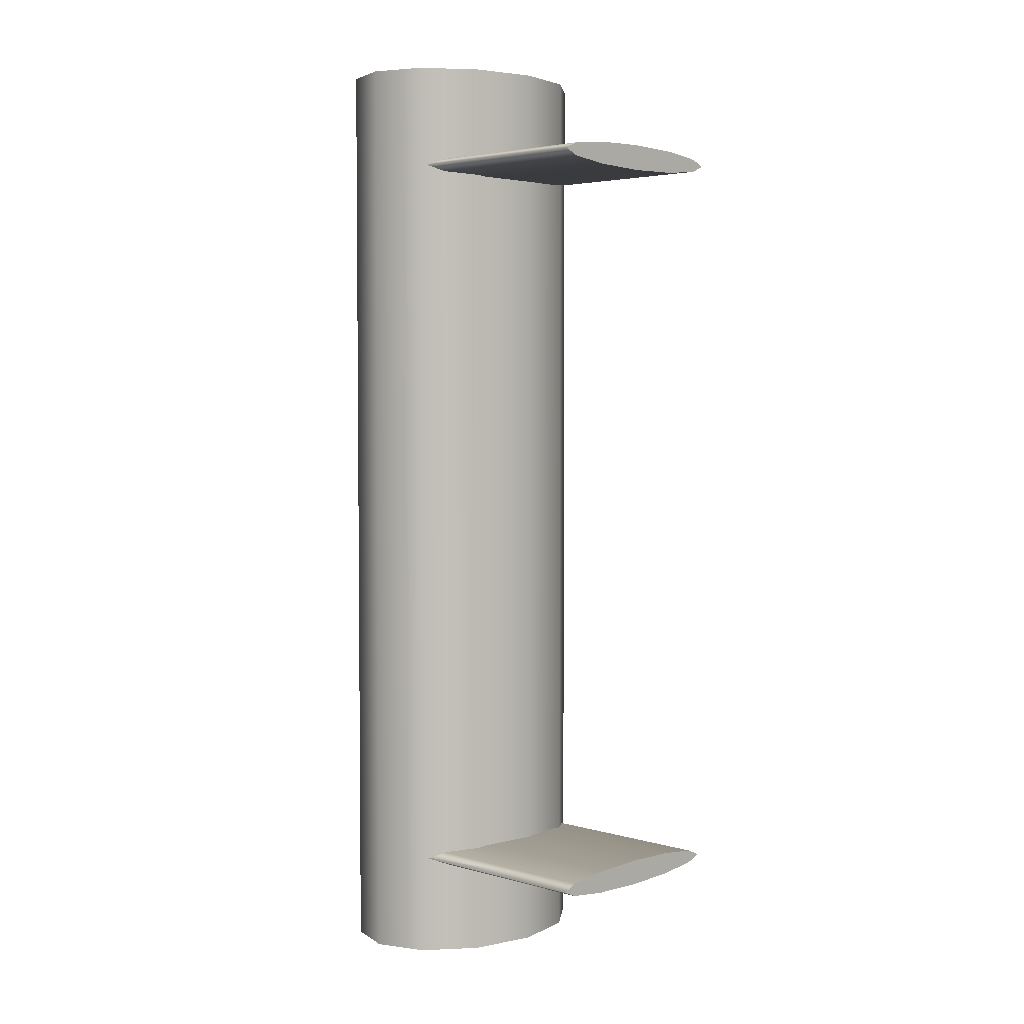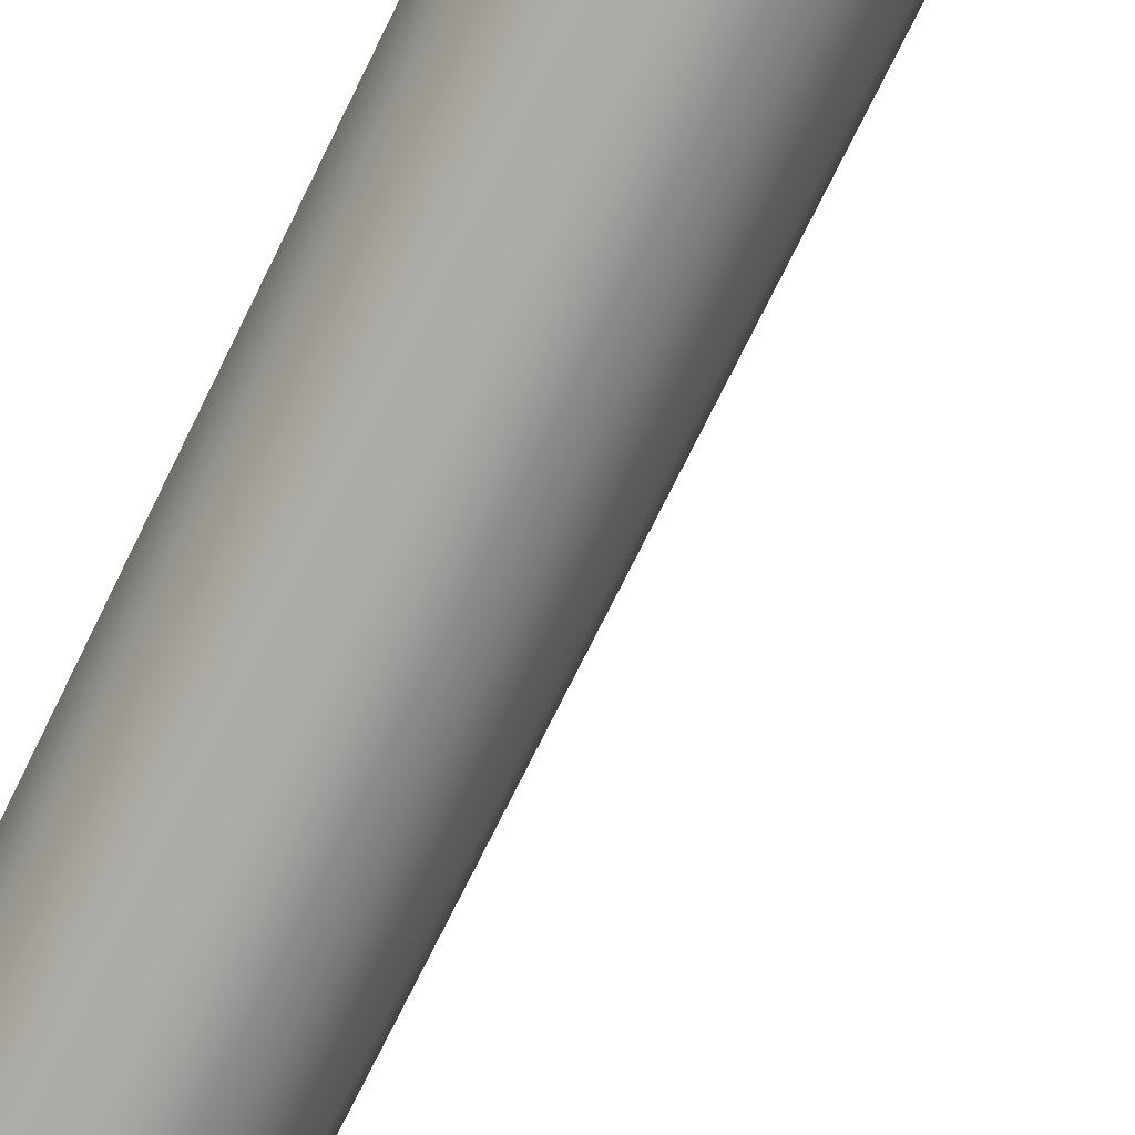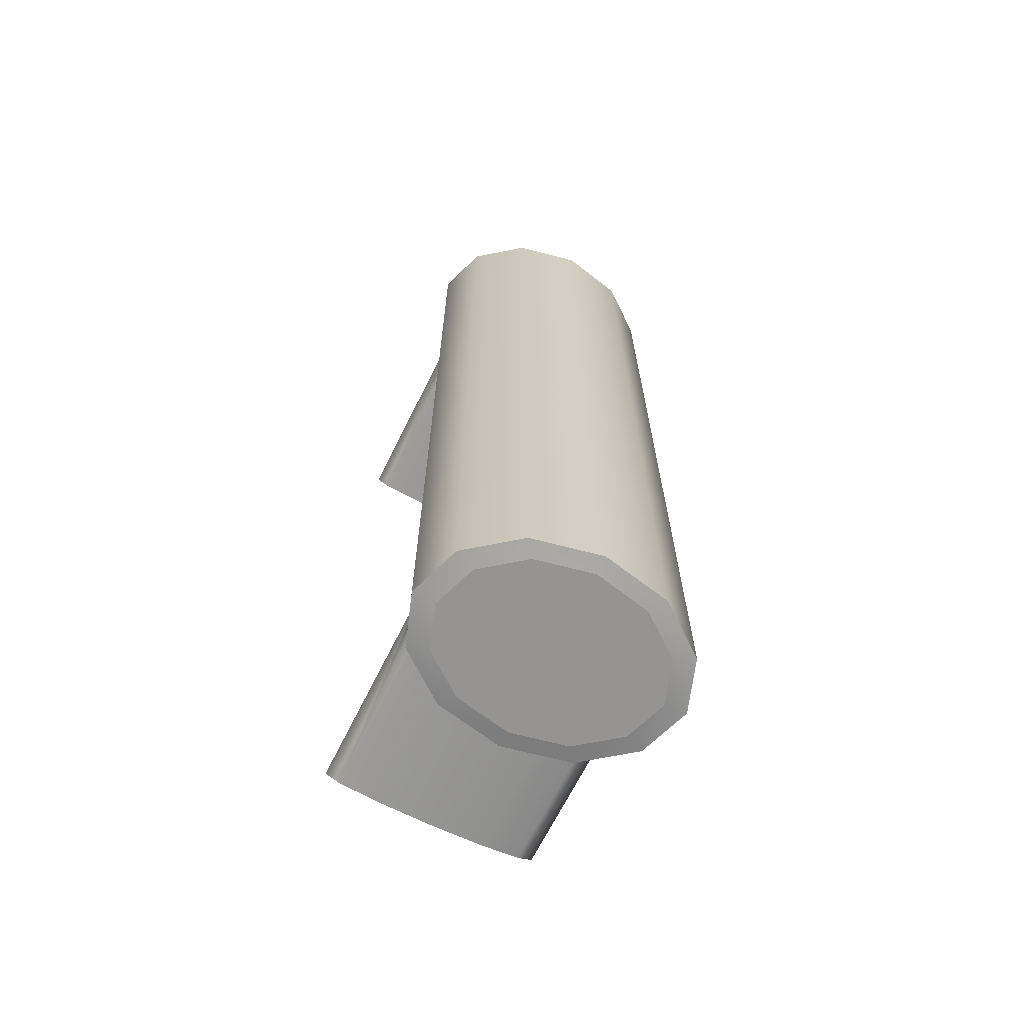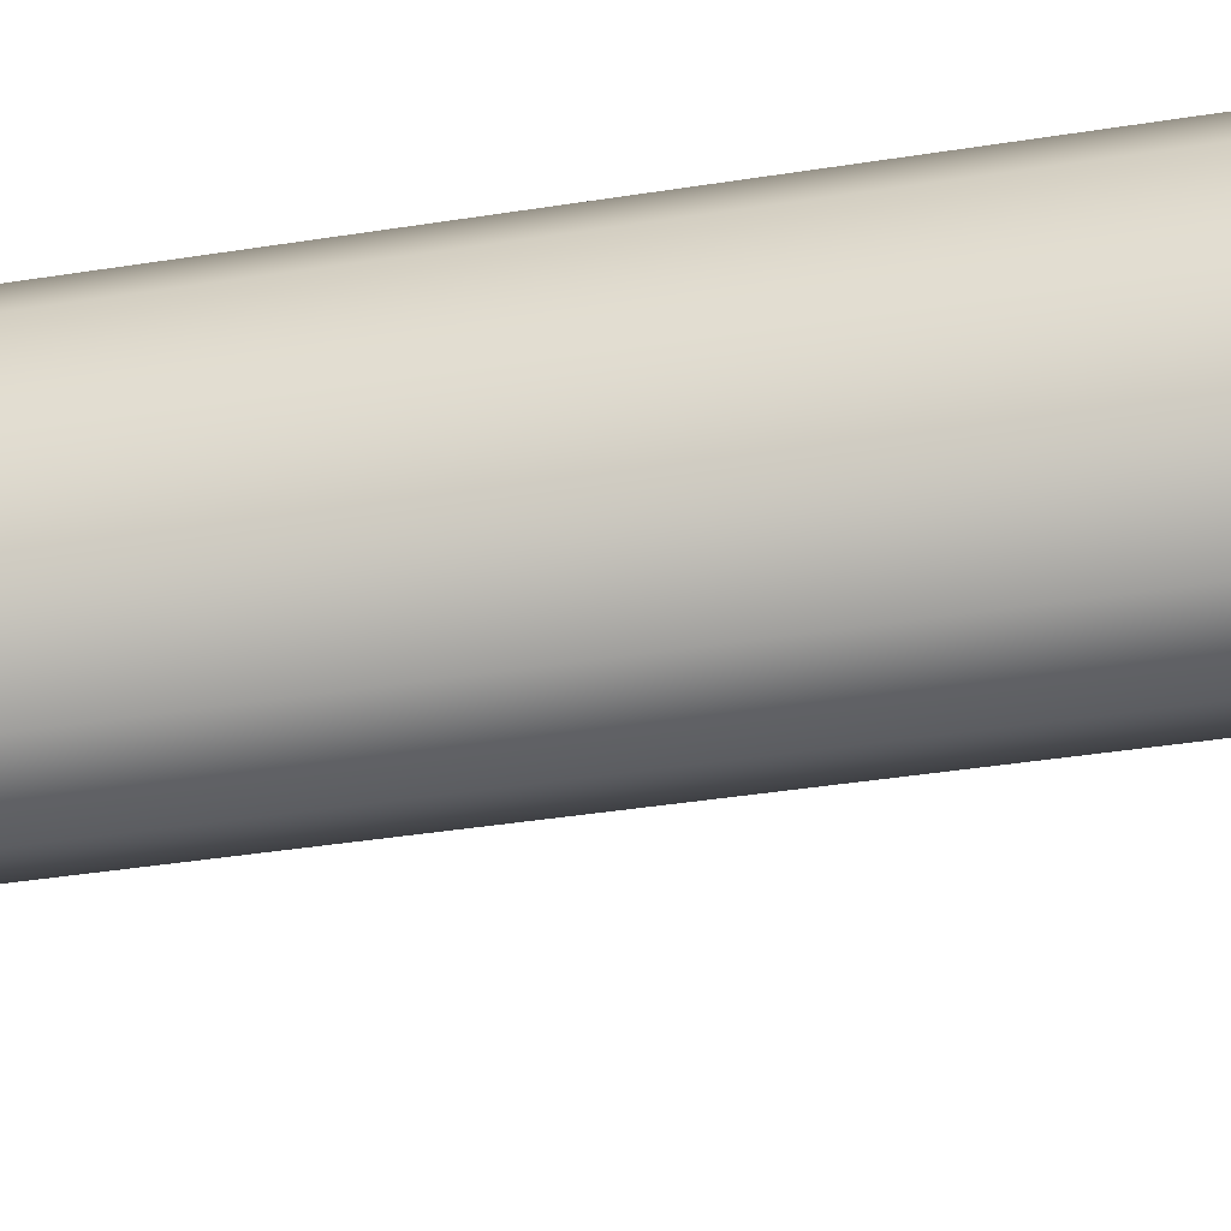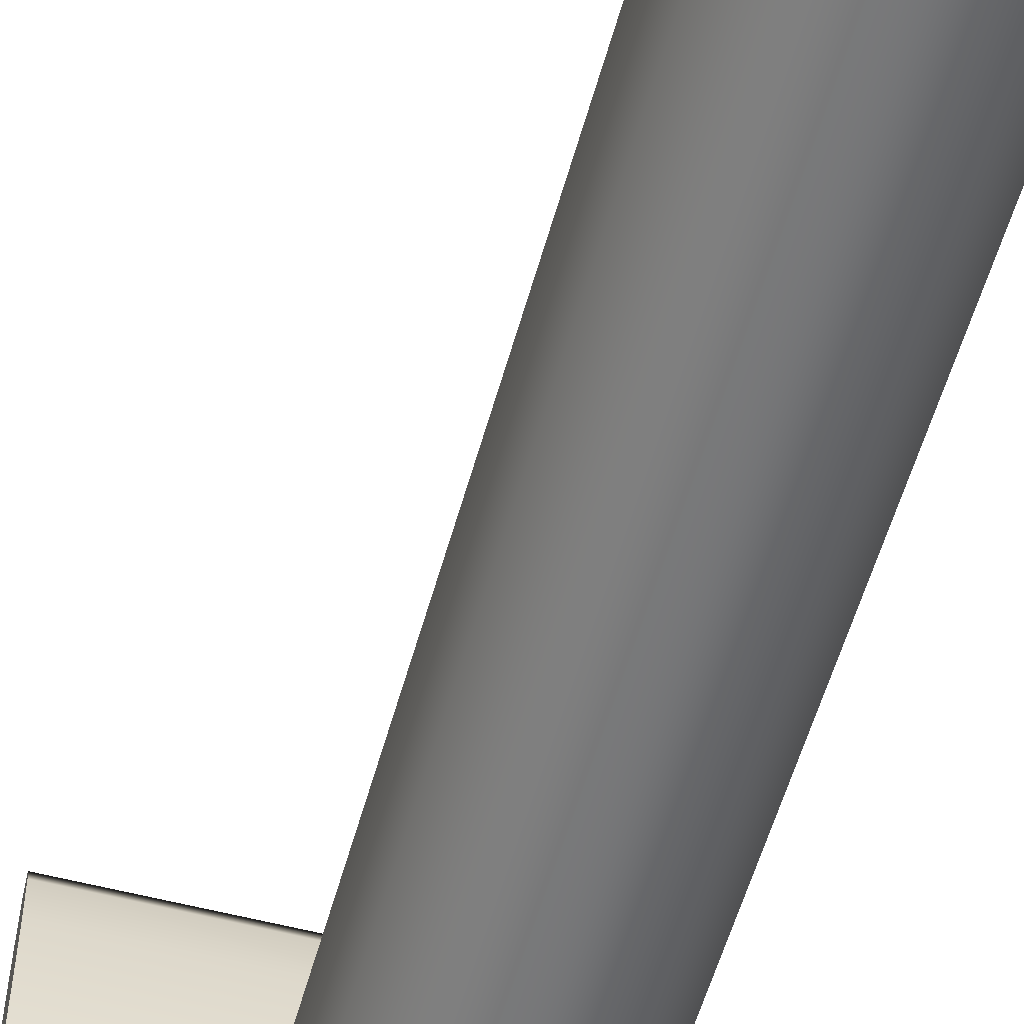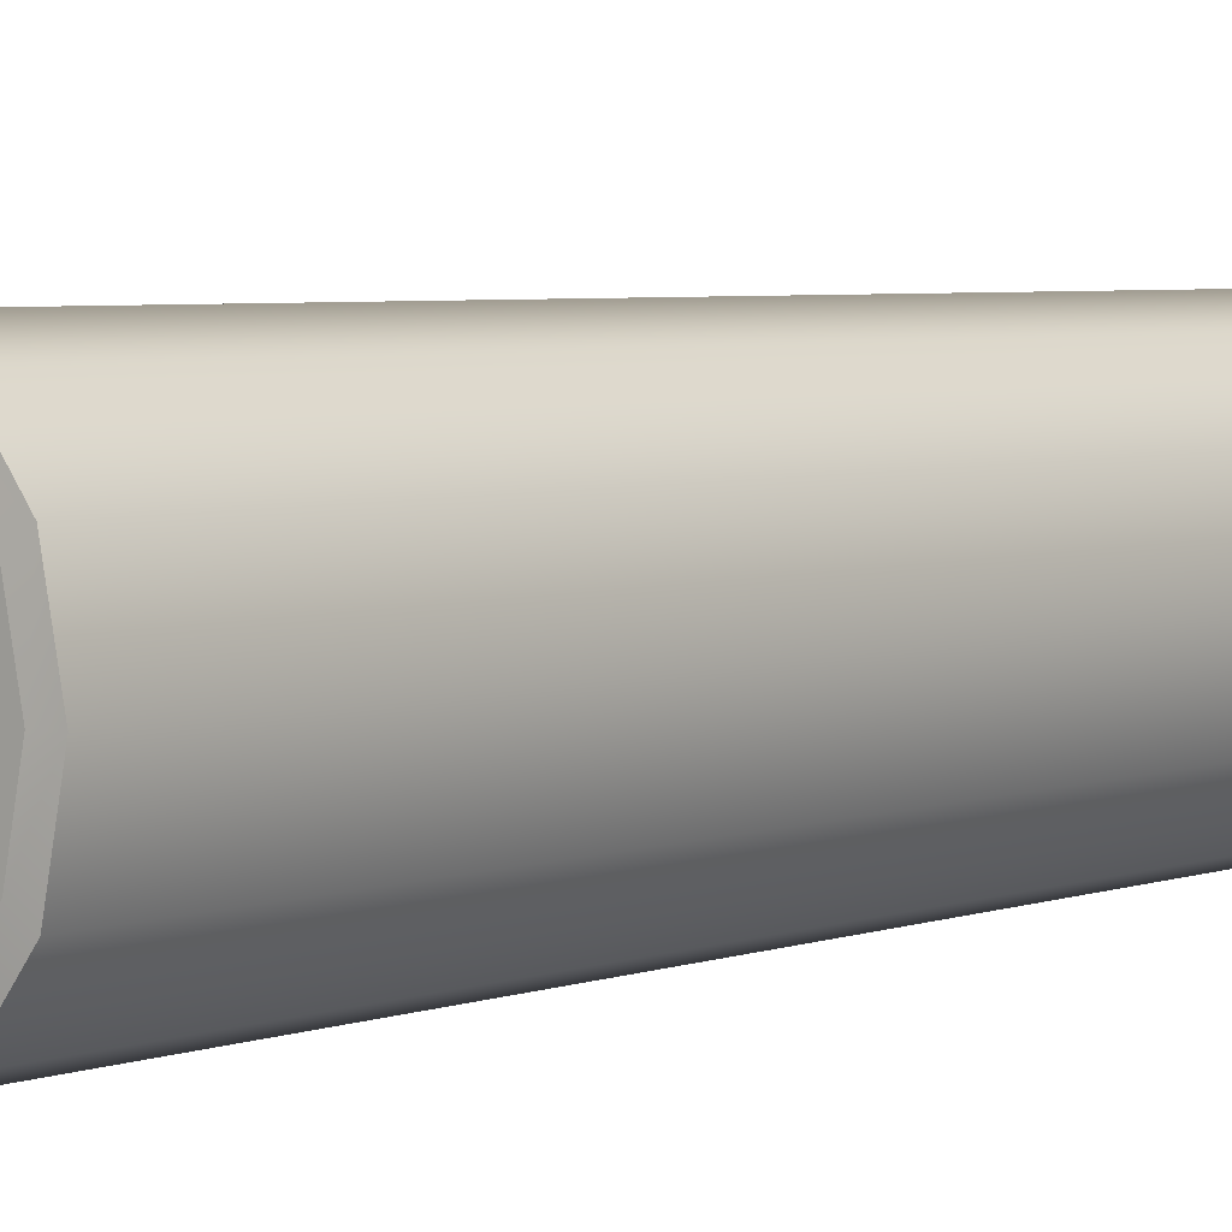
<metadata>
{"format":"obj","ext":"obj","renderer":"f3d","projection":"perspective","resolution":1024,"background":"white","views":[{"elev":3.7,"azim":-136.4,"up":"+Z"},{"elev":-74.1,"azim":153.7,"up":"+Y"},{"elev":-67.2,"azim":63.7,"up":"+Z"},{"elev":-36.2,"azim":102.0,"up":"+Y"},{"elev":-56.4,"azim":-15.4,"up":"+Y"},{"elev":4.4,"azim":40.4,"up":"+Y"}]}
</metadata>
<code>
o _7085_86_87_88_CC_c1/_7085_86_87_88_CC_c/mesh36/mesh36-geom
v 0.0284 0.01245 -0.06255
v 0.02286 0.01438 -0.06255
v 0.02286 0.01728 -0.06221
v 0.01733 0.01245 -0.06255
v 0.02951 0.01497 -0.06221
v 0.03244 0.007188 -0.06255
v 0.01329 0.007188 -0.06255
v 0.03438 0.008641 -0.06221
v 0.03392 1e-06 -0.06255
v 0.03616 1e-06 -0.06221
v 0.03616 1e-06 0.06221
v 0.03438 -0.008641 -0.06221
v 0.03244 -0.007188 -0.06255
v 0.03438 -0.008641 0.06221
v 0.0284 -0.01245 -0.06255
v 0.02951 -0.01497 -0.06221
v 0.02286 -0.01728 -0.06221
v 0.02951 -0.01497 0.06221
v 0.02286 -0.01438 -0.06255
v 0.02286 -0.01728 0.06221
v 0.0284 -0.01245 0.06255
v 0.02286 -0.01438 0.06255
v 0.01622 -0.01497 0.06221
v 0.01135 -0.008641 -0.06221
v 0.01622 -0.01497 -0.06221
v 0.01135 -0.008641 0.06221
v 0.01733 -0.01245 0.06255
v 0.01329 -0.007188 0.06255
v 0.0118 1e-06 0.06255
v 0.03244 -0.007188 0.06255
v 0.009571 1e-06 0.06221
v 0.01329 0.007188 0.06255
v 0.009571 1e-06 -0.06221
v 0.01135 0.008641 0.06221
v 0.01622 0.01497 0.06221
v 0.01135 0.008641 -0.06221
v 0.01622 0.01497 -0.06221
v 0.0118 1e-06 -0.06255
v 0.01329 -0.007188 -0.06255
v 0.01733 -0.01245 -0.06255
v 0.02286 0.01728 0.06221
v 0.01733 0.01245 0.06255
v 0.02286 0.01438 0.06255
v 0.0284 0.01245 0.06255
v 0.03244 0.007188 0.06255
v 0.03438 0.008641 0.06221
v 0.03392 1e-06 0.06255
v 0.02951 0.01497 0.06221
v -0.01038 0.01233 -0.04977
v -0.01038 0.01233 -0.04811
v -0.01038 0.01424 -0.04894
v -0.01038 0.00712 -0.05037
v 0.0186 0.01424 -0.04894
v 0.01787 0.01233 -0.04977
v -0.01038 0.00712 -0.0475
v 0.01787 0.01233 -0.04811
v 0.01645 0.008641 -0.0502
v -0.01038 1e-06 -0.0506
v 0.01629 0.00712 -0.0475
v 0.01645 0.008641 -0.04768
v 0.01629 0.00712 -0.05037
v -0.01038 1e-06 -0.04728
v 0.01556 1e-06 -0.04728
v 0.01556 1e-06 -0.0506
v -0.01038 -0.00712 -0.05037
v -0.01038 -0.00712 -0.0475
v 0.01629 -0.00712 -0.05037
v -0.01038 -0.01233 -0.04977
v 0.01629 -0.00712 -0.0475
v 0.01645 -0.008641 -0.0502
v 0.01787 -0.01233 -0.04977
v -0.01038 -0.01233 -0.04811
v 0.01645 -0.008641 -0.04768
v 0.0186 -0.01424 -0.04894
v -0.01038 -0.01424 -0.04894
v 0.01787 -0.01233 -0.04811
v -0.01038 0.01233 0.04811
v -0.01038 0.01233 0.04977
v -0.01038 0.01424 0.04894
v -0.01038 0.00712 0.0475
v 0.01787 0.01233 0.04811
v 0.0186 0.01424 0.04894
v 0.01645 0.008641 0.04768
v 0.01629 0.00712 0.0475
v 0.01556 1e-06 0.04728
v -0.01038 1e-06 0.04728
v -0.01038 0.00712 0.05037
v -0.01038 1e-06 0.0506
v -0.01038 -0.00712 0.0475
v -0.01038 -0.00712 0.05037
v 0.01629 -0.00712 0.0475
v -0.01038 -0.01233 0.04811
v 0.01645 -0.008641 0.04768
v 0.01787 -0.01233 0.04811
v 0.0186 -0.01424 0.04894
v -0.01038 -0.01233 0.04977
v -0.01038 -0.01424 0.04894
v 0.01787 -0.01233 0.04977
v 0.01645 -0.008641 0.0502
v 0.01629 -0.00712 0.05037
v 0.01556 1e-06 0.0506
v 0.01629 0.00712 0.05037
v 0.01645 0.008641 0.0502
v 0.01787 0.01233 0.04977
f 49 50 51
f 50 49 52
f 50 53 51
f 51 54 49
f 54 52 49
f 50 52 55
f 53 50 56
f 54 51 53
f 52 54 57
f 55 52 58
f 59 50 55
f 50 60 56
f 52 57 61
f 61 58 52
f 55 58 62
f 50 59 60
f 55 63 59
f 58 61 64
f 62 58 65
f 63 55 62
f 64 65 58
f 62 65 66
f 66 63 62
f 65 64 67
f 66 65 68
f 63 66 69
f 70 65 67
f 65 71 68
f 66 68 72
f 66 73 69
f 71 65 70
f 74 68 71
f 72 68 75
f 76 66 72
f 66 76 73
f 68 74 75
f 74 72 75
f 72 74 76
f 51 50 49
f 52 49 50
f 51 53 50
f 49 54 51
f 49 52 54
f 55 52 50
f 56 50 53
f 53 51 54
f 57 54 52
f 58 52 55
f 55 50 59
f 56 60 50
f 61 57 52
f 52 58 61
f 62 58 55
f 60 59 50
f 59 63 55
f 64 61 58
f 65 58 62
f 62 55 63
f 58 65 64
f 66 65 62
f 62 63 66
f 67 64 65
f 68 65 66
f 69 66 63
f 67 65 70
f 68 71 65
f 72 68 66
f 69 73 66
f 70 65 71
f 71 68 74
f 75 68 72
f 72 66 76
f 73 76 66
f 75 74 68
f 75 72 74
f 76 74 72
f 1 2 3
f 5 1 3
f 5 6 1
f 5 8 6
f 6 8 10
f 9 6 10
f 9 10 12
f 8 11 10
f 11 12 10
f 9 12 13
f 12 11 14
f 13 12 15
f 14 16 12
f 12 16 15
f 16 17 19
f 16 20 17
f 16 14 18
f 20 16 18
f 16 19 15
f 18 21 20
f 21 22 20
f 23 17 20
f 20 22 23
f 24 23 26
f 23 24 25
f 17 23 25
f 26 23 27
f 22 27 23
f 28 26 27
f 26 28 31
f 31 28 29
f 34 31 32
f 31 29 32
f 34 33 31
f 33 26 31
f 35 34 32
f 35 36 34
f 33 34 36
f 37 4 36
f 36 35 37
f 4 7 36
f 7 38 36
f 38 33 36
f 38 24 33
f 39 24 38
f 39 40 25
f 39 25 24
f 17 40 19
f 17 25 40
f 35 3 37
f 3 2 37
f 2 4 37
f 3 35 41
f 41 35 42
f 35 32 42
f 41 42 43
f 44 45 46
f 46 45 47
f 11 47 30
f 11 46 47
f 46 5 48
f 48 44 46
f 5 46 8
f 11 8 46
f 48 41 43
f 48 43 44
f 5 41 48
f 41 5 3
f 26 33 24
f 11 30 14
f 30 18 14
f 30 21 18
f 3 2 1
f 2 4 1
f 3 1 5
f 1 4 6
f 1 6 5
f 6 8 5
f 4 7 6
f 6 7 9
f 10 8 6
f 10 6 9
f 12 10 9
f 10 12 11
f 10 11 8
f 13 12 9
f 14 11 12
f 15 12 13
f 12 16 14
f 15 16 12
f 17 20 16
f 19 17 16
f 18 16 20
f 18 14 16
f 15 19 16
f 20 22 21
f 20 21 18
f 20 17 23
f 23 22 20
f 25 24 23
f 26 23 24
f 25 23 17
f 27 23 26
f 23 27 22
f 27 26 28
f 28 21 27
f 22 27 21
f 30 21 28
f 31 28 26
f 29 28 31
f 29 30 28
f 32 29 31
f 32 31 34
f 31 26 33
f 31 33 34
f 32 34 35
f 34 36 35
f 36 34 33
f 37 35 36
f 36 4 37
f 36 38 7
f 36 7 4
f 36 33 38
f 7 38 9
f 9 38 13
f 33 24 38
f 38 39 13
f 38 24 39
f 13 39 15
f 39 40 15
f 25 40 39
f 24 25 39
f 19 15 40
f 19 40 17
f 40 25 17
f 37 3 35
f 37 4 2
f 37 2 3
f 42 35 41
f 41 35 3
f 42 32 35
f 43 42 41
f 43 44 42
f 42 45 32
f 44 45 42
f 45 47 32
f 46 45 44
f 47 45 46
f 32 47 29
f 30 47 11
f 47 30 29
f 47 46 11
f 46 44 48
f 48 5 46
f 8 46 5
f 46 8 11
f 44 43 48
f 43 41 48
f 48 41 5
f 3 5 41
f 24 33 26
f 14 30 11
f 14 18 30
f 18 21 30
f 1 4 2
f 6 4 1
f 9 7 6
f 6 7 4
f 27 21 28
f 21 27 22
f 28 21 30
f 28 30 29
f 13 38 9
f 9 38 7
f 13 39 38
f 15 40 39
f 15 39 13
f 40 15 19
f 42 44 43
f 32 45 42
f 42 45 44
f 32 47 45
f 29 47 32
f 29 30 47
f 77 78 79
f 78 77 80
f 87 80 86
f 87 86 88
f 88 86 89
f 88 89 90
f 90 89 92
f 96 92 97
f 90 92 96
f 78 80 87
f 80 77 78
f 79 78 77
f 77 81 79
f 77 80 81
f 82 79 81
f 83 81 80
f 84 83 80
f 85 84 86
f 80 86 84
f 88 86 87
f 86 80 87
f 89 86 88
f 86 89 85
f 90 89 88
f 91 85 89
f 92 89 90
f 91 89 93
f 92 94 89
f 93 89 94
f 94 92 95
f 97 96 95
f 98 95 96
f 97 95 92
f 96 90 98
f 99 98 90
f 100 99 90
f 100 90 101
f 88 87 101
f 88 101 90
f 102 101 87
f 87 78 102
f 103 102 78
f 104 103 78
f 104 78 82
f 97 92 96
f 96 92 90
f 87 80 78
f 79 82 78
f 79 81 77
f 81 80 77
f 81 79 82
f 80 81 83
f 80 83 84
f 86 84 85
f 84 86 80
f 85 89 86
f 89 85 91
f 93 89 91
f 89 94 92
f 94 89 93
f 95 92 94
f 96 95 98
f 95 96 97
f 92 95 97
f 98 90 96
f 90 98 99
f 90 99 100
f 101 90 100
f 90 101 88
f 101 87 88
f 87 101 102
f 102 78 87
f 78 102 103
f 78 103 104
f 82 78 104
f 78 82 79

</code>
